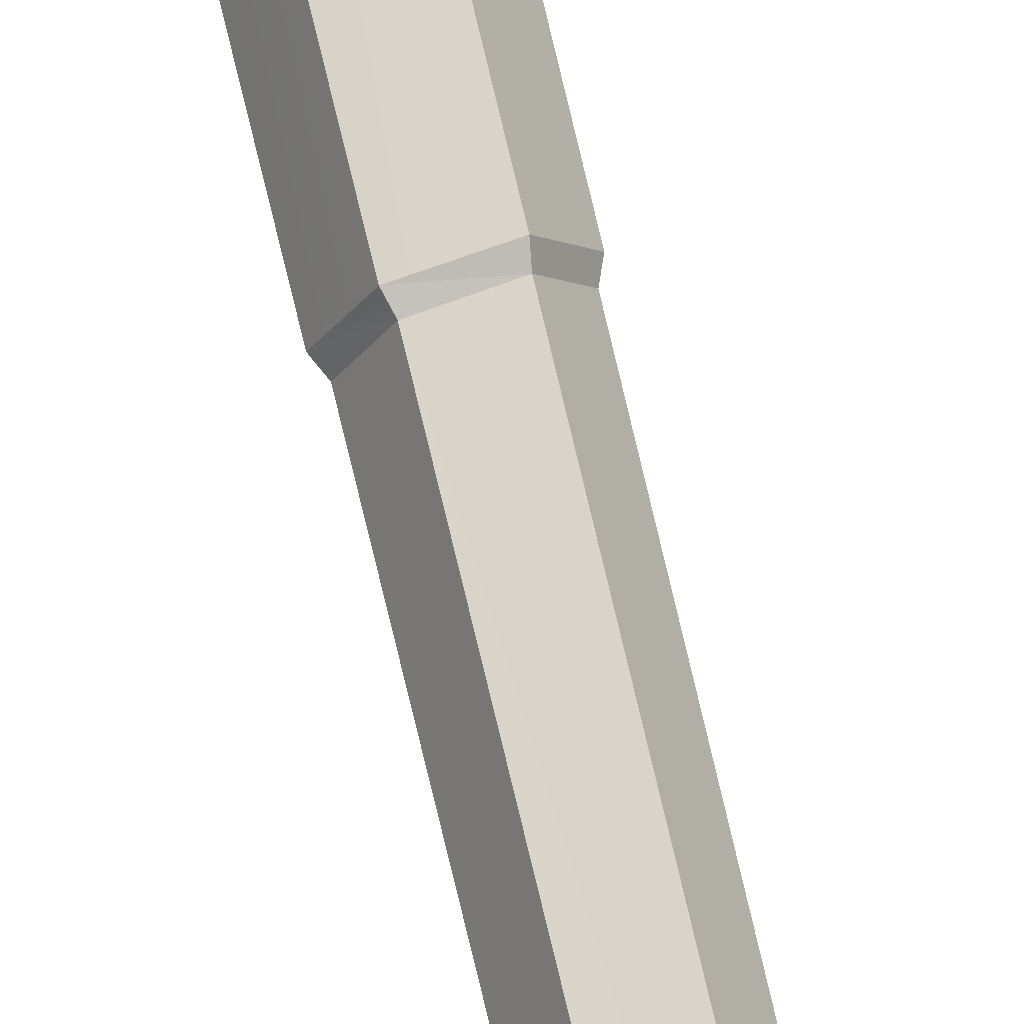
<metadata>
{"format":"obj","ext":"obj","renderer":"f3d","projection":"perspective","resolution":1024,"background":"white","views":[{"elev":75.5,"azim":166.5,"up":"+Z"}]}
</metadata>
<code>
g polearmFishStick01
v 0.06251 -0.6511 0.03399
v 0.09417 -0.6191 -0.00644
v 0.07544 -0.654 -0.006339
v -0.05121 -0.5397 -0.009036
v -0.03855 -0.5563 0.02874
v -0.06921 -0.5744 -0.006067
v -0.03855 -0.5563 0.02874
v -0.0667 -0.5801 0.03204
v -0.06921 -0.5744 -0.006067
v -0.005302 -0.6569 -0.0363
v -0.05284 -0.6717 -0.003947
v -0.005424 -0.6602 -0.0005928
v -0.005424 -0.6602 -0.0005928
v -0.05284 -0.6717 -0.003947
v -0.04368 -0.6277 0.05036
v -0.005302 -0.6569 -0.0363
v 0.04065 -0.6741 -0.004867
v 0.06421 -0.6515 -0.04652
v 0.04439 -0.5392 -0.009017
v 0.03296 -0.5566 -0.04592
v 0.05621 -0.5652 -0.006581
v 0.03296 -0.5566 -0.04592
v 0.05557 -0.5751 -0.0466
v 0.05621 -0.5652 -0.006581
v 0.03296 -0.5566 -0.04592
v -0.003506 -0.5481 -0.05506
v 0.02857 -0.6064 -0.06572
v -0.003506 -0.5481 -0.05506
v -0.003904 -0.6362 -0.06331
v 0.02857 -0.6064 -0.06572
v 0.07955 -0.5918 -0.0458
v 0.02857 -0.6064 -0.06572
v 0.06421 -0.6515 -0.04652
v 0.07946 -0.5902 0.03271
v 0.06753 -0.5641 -0.006621
v 0.09417 -0.6191 -0.00644
v 0.07955 -0.5918 -0.0458
v 0.03186 -0.5555 0.02872
v 0.05557 -0.5741 0.03385
v 0.03486 -0.6227 0.05084
v -0.04368 -0.6277 0.05036
v -0.03855 -0.5563 0.02874
v -0.00347 -0.6043 0.03894
v -0.03855 -0.5563 0.02874
v -0.003257 -0.5471 0.03686
v -0.00347 -0.6043 0.03894
v -0.0883 -0.6282 0.03289
v -0.0667 -0.5801 0.03204
v -0.04368 -0.6277 0.05036
v -0.0667 -0.5801 0.03204
v -0.09918 -0.6276 -0.00586
v -0.06921 -0.5744 -0.006067
v -0.08727 -0.5987 -0.04375
v -0.03912 -0.5579 -0.04654
v -0.06576 -0.5794 -0.04455
v -0.05922 -0.63 -0.0645
v -0.08727 -0.5987 -0.04375
v -0.08727 -0.5987 -0.04375
v -0.0717 -0.6557 -0.04419
v -0.05922 -0.63 -0.0645
v -0.05922 -0.63 -0.0645
v -0.003904 -0.6362 -0.06331
v -0.03912 -0.5579 -0.04654
v -0.09918 -0.6276 -0.00586
v -0.0717 -0.6557 -0.04419
v -0.08727 -0.5987 -0.04375
v -0.0667 -0.5801 0.03204
v -0.0883 -0.6282 0.03289
v -0.09918 -0.6276 -0.00586
v -0.0667 -0.5801 0.03204
v -0.03855 -0.5563 0.02874
v -0.04368 -0.6277 0.05036
v -0.003257 -0.5471 0.03686
v 0.03186 -0.5555 0.02872
v -0.00347 -0.6043 0.03894
v 0.03186 -0.5555 0.02872
v 0.03486 -0.6227 0.05084
v -0.00347 -0.6043 0.03894
v 0.07946 -0.5902 0.03271
v 0.06251 -0.6511 0.03399
v 0.03486 -0.6227 0.05084
v 0.05557 -0.5741 0.03385
v 0.07946 -0.5902 0.03271
v 0.03486 -0.6227 0.05084
v 0.09417 -0.6191 -0.00644
v 0.06251 -0.6511 0.03399
v 0.07946 -0.5902 0.03271
v 0.05557 -0.5751 -0.0466
v 0.03296 -0.5566 -0.04592
v 0.02857 -0.6064 -0.06572
v 0.02857 -0.6064 -0.06572
v -0.003904 -0.6362 -0.06331
v 0.06421 -0.6515 -0.04652
v 0.07955 -0.5918 -0.0458
v 0.05557 -0.5751 -0.0466
v 0.02857 -0.6064 -0.06572
v -0.003506 -0.5481 -0.05506
v -0.03912 -0.5579 -0.04654
v -0.003904 -0.6362 -0.06331
v 0.05621 -0.5652 -0.006581
v 0.06753 -0.5641 -0.006621
v 0.05557 -0.5741 0.03385
v 0.06753 -0.5641 -0.006621
v 0.07946 -0.5902 0.03271
v 0.05557 -0.5741 0.03385
v 0.05557 -0.5741 0.03385
v 0.03186 -0.5555 0.02872
v 0.05621 -0.5652 -0.006581
v 0.03186 -0.5555 0.02872
v 0.04439 -0.5392 -0.009017
v 0.05621 -0.5652 -0.006581
v 0.05621 -0.5652 -0.006581
v 0.05557 -0.5751 -0.0466
v 0.06753 -0.5641 -0.006621
v 0.05557 -0.5751 -0.0466
v 0.07955 -0.5918 -0.0458
v 0.06753 -0.5641 -0.006621
v 0.04065 -0.6741 -0.004867
v -0.005302 -0.6569 -0.0363
v -0.005424 -0.6602 -0.0005928
v 0.06251 -0.6511 0.03399
v 0.04065 -0.6741 -0.004867
v 0.03486 -0.6227 0.05084
v 0.04065 -0.6741 -0.004867
v -0.005424 -0.6602 -0.0005928
v 0.03486 -0.6227 0.05084
v -0.05284 -0.6717 -0.003947
v -0.0883 -0.6282 0.03289
v -0.04368 -0.6277 0.05036
v -0.05284 -0.6717 -0.003947
v -0.005302 -0.6569 -0.0363
v -0.0717 -0.6557 -0.04419
v -0.0717 -0.6557 -0.04419
v -0.005302 -0.6569 -0.0363
v -0.05922 -0.63 -0.0645
v -0.005302 -0.6569 -0.0363
v -0.003904 -0.6362 -0.06331
v -0.05922 -0.63 -0.0645
v -0.06921 -0.5744 -0.006067
v -0.08727 -0.5987 -0.04375
v -0.06576 -0.5794 -0.04455
v -0.06576 -0.5794 -0.04455
v -0.03912 -0.5579 -0.04654
v -0.06921 -0.5744 -0.006067
v -0.03912 -0.5579 -0.04654
v -0.05121 -0.5397 -0.009036
v -0.06921 -0.5744 -0.006067
v -0.04718 -0.4838 -0.007339
v -0.05121 -0.5397 -0.009036
v -0.02578 -0.4838 -0.04496
v -0.03912 -0.5579 -0.04654
v -0.04718 -0.4838 -0.007339
v -0.02585 -0.4838 0.03036
v -0.05121 -0.5397 -0.009036
v -0.03855 -0.5563 0.02874
v 0.01687 -0.4838 0.03046
v 0.03186 -0.5555 0.02872
v -0.003257 -0.5471 0.03686
v 0.01687 -0.4838 0.03046
v -0.003257 -0.5471 0.03686
v -0.02585 -0.4838 0.03036
v -0.003257 -0.5471 0.03686
v -0.03855 -0.5563 0.02874
v -0.02585 -0.4838 0.03036
v 0.03827 -0.4838 -0.007161
v 0.01695 -0.4838 -0.04487
v 0.04439 -0.5392 -0.009017
v 0.03296 -0.5566 -0.04592
v 0.03827 -0.4838 -0.007161
v 0.04439 -0.5392 -0.009017
v 0.01687 -0.4838 0.03046
v 0.03186 -0.5555 0.02872
v 0.01695 -0.4838 -0.04487
v -0.02578 -0.4838 -0.04496
v -0.003506 -0.5481 -0.05506
v -0.02578 -0.4838 -0.04496
v -0.03912 -0.5579 -0.04654
v -0.003506 -0.5481 -0.05506
v -0.003506 -0.5481 -0.05506
v 0.03296 -0.5566 -0.04592
v 0.01695 -0.4838 -0.04487
v -0.003904 -0.6362 -0.06331
v -0.005302 -0.6569 -0.0363
v 0.06421 -0.6515 -0.04652
v 0.06421 -0.6515 -0.04652
v 0.04065 -0.6741 -0.004867
v 0.07544 -0.654 -0.006339
v 0.04065 -0.6741 -0.004867
v 0.06251 -0.6511 0.03399
v 0.07544 -0.654 -0.006339
v 0.07544 -0.654 -0.006339
v 0.09417 -0.6191 -0.00644
v 0.06421 -0.6515 -0.04652
v 0.09417 -0.6191 -0.00644
v 0.07955 -0.5918 -0.0458
v 0.06421 -0.6515 -0.04652
v 0.03486 -0.6227 0.05084
v -0.005424 -0.6602 -0.0005928
v -0.00347 -0.6043 0.03894
v -0.05284 -0.6717 -0.003947
v -0.0717 -0.6557 -0.04419
v -0.09918 -0.6276 -0.00586
v -0.0883 -0.6282 0.03289
v -0.05284 -0.6717 -0.003947
v -0.09918 -0.6276 -0.00586
v -0.005424 -0.6602 -0.0005928
v -0.04368 -0.6277 0.05036
v -0.00347 -0.6043 0.03894
v -0.0216 1.242 0.03993
v -0.02127 1.552 0.04064
v 0.01994 1.243 0.04105
v 0.02009 1.552 0.04164
v -0.04153 1.242 0.002725
v -0.04123 1.552 0.003463
v -0.0216 1.242 0.03993
v -0.02127 1.552 0.04064
v -0.04153 1.242 0.002725
v -0.02006 1.242 -0.0336
v -0.04123 1.552 0.003463
v -0.01958 1.552 -0.03281
v -0.02006 1.242 -0.0336
v 0.02163 1.244 -0.03255
v -0.01958 1.552 -0.03281
v 0.02184 1.553 -0.03177
v 0.04174 1.243 0.004775
v 0.04157 1.553 0.005385
v 0.02163 1.244 -0.03255
v 0.02184 1.553 -0.03177
v 0.01994 1.243 0.04105
v 0.02009 1.552 0.04164
v 0.04174 1.243 0.004775
v 0.04157 1.553 0.005385
v 0.01792 1.562 0.03791
v -0.01909 1.562 0.03696
v 0.03723 1.563 0.00538
v -0.01909 1.562 0.03696
v -0.03692 1.562 0.003602
v 0.03723 1.563 0.00538
v 0.03723 1.563 0.00538
v -0.03692 1.562 0.003602
v 0.01945 1.563 -0.028
v 0.01945 1.563 -0.028
v -0.03692 1.562 0.003602
v -0.01765 1.562 -0.02895
v 1.824e-06 1.857 0.0326
v 2.056e-06 1.769 0.04945
v -0.03248 1.857 0.005298
v -0.02488 1.881 0.005688
v 1.824e-06 1.881 0.02592
v 1.824e-06 1.857 0.0326
v 2.056e-06 1.769 0.04945
v -0.06455 1.77 0.004907
v -0.03248 1.857 0.005298
v -0.06455 1.77 0.004907
v 2.056e-06 1.77 -0.03908
v -0.03248 1.857 0.005298
v 2.056e-06 1.77 -0.03908
v 1.824e-06 1.857 -0.02126
v -0.03248 1.857 0.005298
v 0.06455 1.77 0.004907
v 2.056e-06 1.769 0.04945
v 0.03248 1.857 0.005298
v 2.056e-06 1.769 0.04945
v 1.824e-06 1.857 0.0326
v 0.03248 1.857 0.005298
v 0.06455 1.77 0.004907
v 0.03248 1.857 0.005298
v 2.056e-06 1.77 -0.03908
v 0.03248 1.857 0.005298
v 1.824e-06 1.857 -0.02126
v 2.056e-06 1.77 -0.03908
v -0.08317 1.601 0.003735
v -0.03264 1.568 0.003623
v 3.648e-06 1.602 -0.05358
v -0.03264 1.568 0.003623
v 1.221e-06 1.568 -0.02207
v 3.648e-06 1.602 -0.05358
v -0.08317 1.601 0.003735
v 3.648e-06 1.601 0.06105
v -0.03264 1.568 0.003623
v 3.648e-06 1.601 0.06105
v 1.221e-06 1.568 0.02931
v -0.03264 1.568 0.003623
v 0.08317 1.601 0.003735
v 3.648e-06 1.602 -0.05358
v 0.03264 1.568 0.003623
v 3.648e-06 1.602 -0.05358
v 1.221e-06 1.568 -0.02207
v 0.03264 1.568 0.003623
v 0.08317 1.601 0.003735
v 0.03264 1.568 0.003623
v 3.648e-06 1.601 0.06105
v 0.03264 1.568 0.003623
v 1.221e-06 1.568 0.02931
v 3.648e-06 1.601 0.06105
v -0.03264 1.568 0.003623
v -0.03237 1.549 0.003327
v 1.221e-06 1.568 -0.02207
v -0.03237 1.549 0.003327
v 1.221e-06 1.549 -0.02955
v 1.221e-06 1.568 -0.02207
v -0.03264 1.568 0.003623
v 1.221e-06 1.568 0.02931
v -0.03237 1.549 0.003327
v 1.221e-06 1.568 0.02931
v 1.221e-06 1.549 0.03621
v -0.03237 1.549 0.003327
v 0.03264 1.568 0.003623
v 1.221e-06 1.568 -0.02207
v 0.03237 1.549 0.003327
v 1.221e-06 1.568 -0.02207
v 1.221e-06 1.549 -0.02955
v 0.03237 1.549 0.003327
v 0.03264 1.568 0.003623
v 0.03237 1.549 0.003327
v 1.221e-06 1.568 0.02931
v 0.03237 1.549 0.003327
v 1.221e-06 1.549 0.03621
v 1.221e-06 1.568 0.02931
v -0.0244 1.981 0.006079
v 1.824e-06 1.981 -0.01108
v 9.119e-07 2.116 0.00686
v 9.119e-07 2.116 0.00686
v 1.824e-06 1.981 -0.01108
v 0.0244 1.981 0.006079
v 3.544e-06 1.906 -0.02067
v 1.824e-06 1.981 0.02324
v 9.119e-07 2.116 0.00686
v 0.0244 1.981 0.006079
v -0.0244 1.981 0.006079
v 9.119e-07 2.116 0.00686
v 1.824e-06 1.981 0.02324
v 3.544e-06 1.906 0.03349
v 1.824e-06 1.742 0.03909
v 2.736e-06 1.693 0.04542
v -0.0429 1.742 0.004517
v -0.05375 1.693 0.004126
v 3.648e-06 1.601 0.06105
v 0.05375 1.693 0.004126
v 2.736e-06 1.693 0.04542
v 0.0429 1.742 0.004517
v 2.736e-06 1.693 0.04542
v 1.824e-06 1.742 0.03909
v 0.0429 1.742 0.004517
v 1.824e-06 1.743 -0.02969
v 2.736e-06 1.694 -0.03698
v 0.0429 1.742 0.004517
v 0.05375 1.693 0.004126
v 3.648e-06 1.602 -0.05358
v -0.05375 1.693 0.004126
v 2.736e-06 1.694 -0.03698
v -0.0429 1.742 0.004517
v 2.736e-06 1.694 -0.03698
v 1.824e-06 1.743 -0.02969
v -0.0429 1.742 0.004517
v -0.0489 1.906 0.005892
v 3.544e-06 1.906 -0.02067
v -0.0244 1.981 0.006079
v 3.544e-06 1.906 -0.02067
v 1.824e-06 1.981 -0.01108
v -0.0244 1.981 0.006079
v -0.0489 1.906 0.005892
v -0.0244 1.981 0.006079
v 3.544e-06 1.906 0.03349
v 0.0489 1.906 0.005892
v 3.544e-06 1.906 0.03349
v 0.0244 1.981 0.006079
v 3.544e-06 1.906 0.03349
v 1.824e-06 1.981 0.02324
v 0.0244 1.981 0.006079
v 3.544e-06 1.906 -0.02067
v 0.0489 1.906 0.005892
v 0.0244 1.981 0.006079
v 1.824e-06 1.743 -0.02969
v 2.056e-06 1.77 -0.03908
v -0.0429 1.742 0.004517
v 2.056e-06 1.77 -0.03908
v -0.06455 1.77 0.004907
v -0.0429 1.742 0.004517
v 1.824e-06 1.742 0.03909
v -0.0429 1.742 0.004517
v 2.056e-06 1.769 0.04945
v -0.0429 1.742 0.004517
v -0.06455 1.77 0.004907
v 2.056e-06 1.769 0.04945
v 0.06455 1.77 0.004907
v 0.0429 1.742 0.004517
v 2.056e-06 1.769 0.04945
v 0.0429 1.742 0.004517
v 1.824e-06 1.742 0.03909
v 2.056e-06 1.769 0.04945
v 0.06455 1.77 0.004907
v 2.056e-06 1.77 -0.03908
v 0.0429 1.742 0.004517
v 2.056e-06 1.77 -0.03908
v 1.824e-06 1.743 -0.02969
v 0.0429 1.742 0.004517
v 3.648e-06 1.601 0.06105
v -0.08317 1.601 0.003735
v -0.05375 1.693 0.004126
v 0.08317 1.601 0.003735
v 3.648e-06 1.601 0.06105
v 0.05375 1.693 0.004126
v 3.648e-06 1.601 0.06105
v 2.736e-06 1.693 0.04542
v 0.05375 1.693 0.004126
v 3.648e-06 1.602 -0.05358
v 0.08317 1.601 0.003735
v 0.05375 1.693 0.004126
v -0.08317 1.601 0.003735
v 3.648e-06 1.602 -0.05358
v -0.05375 1.693 0.004126
v 3.648e-06 1.602 -0.05358
v 2.736e-06 1.694 -0.03698
v -0.05375 1.693 0.004126
v 0.03248 1.857 0.005298
v 1.824e-06 1.857 0.0326
v 0.02488 1.881 0.005688
v 1.824e-06 1.881 0.02592
v 1.824e-06 1.881 -0.01362
v 1.824e-06 1.857 -0.02126
v 0.02488 1.881 0.005688
v 0.03248 1.857 0.005298
v -0.03248 1.857 0.005298
v 1.824e-06 1.857 -0.02126
v -0.02488 1.881 0.005688
v 1.824e-06 1.881 -0.01362
v 1.824e-06 1.881 -0.01362
v 3.544e-06 1.906 -0.02067
v -0.02488 1.881 0.005688
v 3.544e-06 1.906 -0.02067
v -0.0489 1.906 0.005892
v -0.02488 1.881 0.005688
v 1.824e-06 1.881 0.02592
v -0.02488 1.881 0.005688
v 3.544e-06 1.906 0.03349
v -0.02488 1.881 0.005688
v -0.0489 1.906 0.005892
v 3.544e-06 1.906 0.03349
v 1.824e-06 1.881 0.02592
v 3.544e-06 1.906 0.03349
v 0.02488 1.881 0.005688
v 3.544e-06 1.906 0.03349
v 0.0489 1.906 0.005892
v 0.02488 1.881 0.005688
v 0.0489 1.906 0.005892
v 3.544e-06 1.906 -0.02067
v 0.02488 1.881 0.005688
v 3.544e-06 1.906 -0.02067
v 1.824e-06 1.881 -0.01362
v 0.02488 1.881 0.005688
v -0.02051 0.6686 -0.03508
v 0.01864 0.6731 -0.03439
v -0.01776 1.232 -0.02993
v 0.01864 0.6731 -0.03439
v 0.01951 1.234 -0.02898
v -0.01776 1.232 -0.02993
v -0.04058 0.6648 -0.0007131
v -0.02051 0.6686 -0.03508
v -0.03711 1.232 0.002767
v -0.02051 0.6686 -0.03508
v -0.01776 1.232 -0.02993
v -0.03711 1.232 0.002767
v -0.04058 0.6648 -0.0007131
v -0.03711 1.232 0.002767
v -0.0215 0.6656 0.03424
v -0.01921 1.232 0.03627
v -0.0215 0.6656 0.03424
v -0.01921 1.232 0.03627
v 0.01759 0.6701 0.03491
v -0.01921 1.232 0.03627
v 0.01797 1.233 0.03723
v 0.01759 0.6701 0.03491
v 0.01759 0.6701 0.03491
v 0.01797 1.233 0.03723
v 0.03767 0.6739 0.0005739
v 0.01797 1.233 0.03723
v 0.03736 1.233 0.004553
v 0.03767 0.6739 0.0005739
v 0.01864 0.6731 -0.03439
v 0.03767 0.6739 0.0005739
v 0.01951 1.234 -0.02898
v 0.03736 1.233 0.004553
v 0.02078 -0.1229 -0.0453
v 0.02149 0.6632 -0.03806
v -0.02456 -0.1136 -0.04646
v -0.02187 0.6587 -0.03929
v -0.02456 -0.1136 -0.04646
v -0.02187 0.6587 -0.03929
v -0.04879 -0.1042 -0.00616
v -0.04469 0.6549 -0.001097
v -0.04879 -0.1042 -0.00616
v -0.04469 0.6549 -0.001097
v -0.02554 -0.1042 0.03536
v -0.0231 0.6556 0.03803
v 0.0209 -0.1136 0.03471
v -0.02554 -0.1042 0.03536
v 0.02053 0.6601 0.03824
v -0.0231 0.6556 0.03803
v 0.04298 -0.1229 -0.005681
v 0.0209 -0.1136 0.03471
v 0.04231 0.6639 0.0002751
v 0.02053 0.6601 0.03824
v 0.02078 -0.1229 -0.0453
v 0.04298 -0.1229 -0.005681
v 0.02149 0.6632 -0.03806
v 0.04231 0.6639 0.0002751
v 0.01747 -0.1329 -0.04165
v 0.02078 -0.1229 -0.0453
v -0.02411 -0.1235 -0.04183
v 0.02078 -0.1229 -0.0453
v -0.02456 -0.1136 -0.04646
v -0.02411 -0.1235 -0.04183
v 0.01864 0.6731 -0.03439
v -0.02051 0.6686 -0.03508
v 0.02149 0.6632 -0.03806
v -0.02051 0.6686 -0.03508
v -0.02187 0.6587 -0.03929
v 0.02149 0.6632 -0.03806
v -0.02411 -0.1235 -0.04183
v -0.02456 -0.1136 -0.04646
v -0.04503 -0.1142 -0.005182
v -0.02456 -0.1136 -0.04646
v -0.04879 -0.1042 -0.00616
v -0.04503 -0.1142 -0.005182
v -0.02051 0.6686 -0.03508
v -0.04058 0.6648 -0.0007131
v -0.02187 0.6587 -0.03929
v -0.04058 0.6648 -0.0007131
v -0.04469 0.6549 -0.001097
v -0.02187 0.6587 -0.03929
v -0.04503 -0.1142 -0.005182
v -0.04879 -0.1042 -0.00616
v -0.02443 -0.1142 0.03163
v -0.02554 -0.1042 0.03536
v -0.0215 0.6656 0.03424
v -0.0231 0.6556 0.03803
v -0.04058 0.6648 -0.0007131
v -0.04469 0.6549 -0.001097
v 0.0171 -0.1235 0.03187
v -0.02443 -0.1142 0.03163
v 0.0209 -0.1136 0.03471
v -0.02443 -0.1142 0.03163
v -0.02554 -0.1042 0.03536
v 0.0209 -0.1136 0.03471
v 0.01759 0.6701 0.03491
v 0.02053 0.6601 0.03824
v -0.0215 0.6656 0.03424
v 0.02053 0.6601 0.03824
v -0.0231 0.6556 0.03803
v -0.0215 0.6656 0.03424
v 0.03809 -0.1329 -0.004786
v 0.0171 -0.1235 0.03187
v 0.04298 -0.1229 -0.005681
v 0.0171 -0.1235 0.03187
v 0.0209 -0.1136 0.03471
v 0.04298 -0.1229 -0.005681
v 0.03767 0.6739 0.0005739
v 0.04231 0.6639 0.0002751
v 0.01759 0.6701 0.03491
v 0.02053 0.6601 0.03824
v 0.01747 -0.1329 -0.04165
v 0.03809 -0.1329 -0.004786
v 0.02078 -0.1229 -0.0453
v 0.04298 -0.1229 -0.005681
v 0.03767 0.6739 0.0005739
v 0.01864 0.6731 -0.03439
v 0.04231 0.6639 0.0002751
v 0.02149 0.6632 -0.03806
v -0.01921 1.232 0.03627
v -0.0216 1.242 0.03993
v 0.01797 1.233 0.03723
v 0.01994 1.243 0.04105
v 0.01792 1.562 0.03791
v 0.02009 1.552 0.04164
v -0.01909 1.562 0.03696
v -0.02127 1.552 0.04064
v -0.03711 1.232 0.002767
v -0.04153 1.242 0.002725
v -0.01921 1.232 0.03627
v -0.0216 1.242 0.03993
v -0.01909 1.562 0.03696
v -0.02127 1.552 0.04064
v -0.03692 1.562 0.003602
v -0.04123 1.552 0.003463
v -0.03711 1.232 0.002767
v -0.01776 1.232 -0.02993
v -0.04153 1.242 0.002725
v -0.02006 1.242 -0.0336
v -0.03692 1.562 0.003602
v -0.04123 1.552 0.003463
v -0.01765 1.562 -0.02895
v -0.01958 1.552 -0.03281
v -0.01776 1.232 -0.02993
v 0.01951 1.234 -0.02898
v -0.02006 1.242 -0.0336
v 0.02163 1.244 -0.03255
v 0.01945 1.563 -0.028
v -0.01765 1.562 -0.02895
v 0.02184 1.553 -0.03177
v -0.01958 1.552 -0.03281
v 0.03736 1.233 0.004553
v 0.04174 1.243 0.004775
v 0.01951 1.234 -0.02898
v 0.02163 1.244 -0.03255
v 0.01945 1.563 -0.028
v 0.02184 1.553 -0.03177
v 0.03723 1.563 0.00538
v 0.04157 1.553 0.005385
v 0.03736 1.233 0.004553
v 0.01797 1.233 0.03723
v 0.04174 1.243 0.004775
v 0.01994 1.243 0.04105
v 0.03723 1.563 0.00538
v 0.04157 1.553 0.005385
v 0.01792 1.562 0.03791
v 0.02009 1.552 0.04164
v 0.01687 -0.4838 0.03046
v -0.02585 -0.4838 0.03036
v 0.0171 -0.1235 0.03187
v -0.02443 -0.1142 0.03163
v -0.04718 -0.4838 -0.007339
v -0.04503 -0.1142 -0.005182
v -0.02585 -0.4838 0.03036
v -0.02443 -0.1142 0.03163
v -0.02578 -0.4838 -0.04496
v -0.02411 -0.1235 -0.04183
v -0.04718 -0.4838 -0.007339
v -0.04503 -0.1142 -0.005182
v 0.01695 -0.4838 -0.04487
v 0.01747 -0.1329 -0.04165
v -0.02578 -0.4838 -0.04496
v -0.02411 -0.1235 -0.04183
v 0.01695 -0.4838 -0.04487
v 0.03827 -0.4838 -0.007161
v 0.01747 -0.1329 -0.04165
v 0.03809 -0.1329 -0.004786
v 0.03827 -0.4838 -0.007161
v 0.01687 -0.4838 0.03046
v 0.03809 -0.1329 -0.004786
v 0.0171 -0.1235 0.03187
g polearmFishStick01_0
f 3 2 1
f 6 5 4
f 9 8 7
f 12 11 10
f 15 14 13
f 18 17 16
f 21 20 19
f 24 23 22
f 27 26 25
f 30 29 28
f 33 32 31
f 36 35 34
f 36 37 35
f 40 39 38
f 43 42 41
f 46 45 44
f 49 48 47
f 52 51 50
f 51 52 53
f 56 55 54
f 56 57 55
f 60 59 58
f 63 62 61
f 66 65 64
f 69 68 67
f 72 71 70
f 75 74 73
f 78 77 76
f 81 80 79
f 84 83 82
f 87 86 85
f 90 89 88
f 93 92 91
f 96 95 94
f 99 98 97
f 102 101 100
f 105 104 103
f 108 107 106
f 111 110 109
f 114 113 112
f 117 116 115
f 120 119 118
f 123 122 121
f 126 125 124
f 129 128 127
f 132 131 130
f 135 134 133
f 138 137 136
f 141 140 139
f 144 143 142
f 147 146 145
f 150 149 148
f 150 151 149
f 154 153 152
f 154 155 153
f 158 157 156
f 161 160 159
f 164 163 162
f 167 166 165
f 167 168 166
f 171 170 169
f 171 172 170
f 175 174 173
f 178 177 176
f 181 180 179
f 184 183 182
f 187 186 185
f 190 189 188
f 193 192 191
f 196 195 194
f 199 198 197
f 202 201 200
f 205 204 203
f 208 207 206
f 211 210 209
f 211 212 210
f 215 214 213
f 215 216 214
f 219 218 217
f 219 220 218
f 223 222 221
f 223 224 222
f 227 226 225
f 227 228 226
f 231 230 229
f 231 232 230
f 235 234 233
f 238 237 236
f 241 240 239
f 244 243 242
f 247 246 245
f 245 248 247
f 250 249 248
f 253 252 251
f 256 255 254
f 259 258 257
f 262 261 260
f 265 264 263
f 268 267 266
f 271 270 269
f 274 273 272
f 277 276 275
f 280 279 278
f 283 282 281
f 286 285 284
f 289 288 287
f 292 291 290
f 295 294 293
f 298 297 296
f 301 300 299
f 304 303 302
f 307 306 305
f 310 309 308
f 313 312 311
f 316 315 314
f 319 318 317
f 322 321 320
f 325 324 323
f 325 326 324
f 329 328 327
f 332 331 330
f 333 332 330
f 336 335 334
f 336 337 335
f 337 338 335
f 341 340 339
f 344 343 342
f 347 346 345
f 347 348 346
f 348 349 346
f 352 351 350
f 355 354 353
f 358 357 356
f 361 360 359
f 364 363 362
f 367 366 365
f 370 369 368
f 373 372 371
f 376 375 374
f 379 378 377
f 382 381 380
f 385 384 383
f 388 387 386
f 391 390 389
f 394 393 392
f 397 396 395
f 400 399 398
f 403 402 401
f 406 405 404
f 409 408 407
f 412 411 410
f 415 414 413
f 418 417 416
f 418 419 417
f 422 421 420
f 422 423 421
f 426 425 424
f 426 427 425
f 430 429 428
f 433 432 431
f 436 435 434
f 439 438 437
f 442 441 440
f 445 444 443
f 448 447 446
f 451 450 449
f 454 453 452
f 457 456 455
f 460 459 458
f 463 462 461
f 466 465 464
f 466 467 465
f 470 469 468
f 473 472 471
f 476 475 474
f 479 478 477
f 482 481 480
f 482 483 481
f 486 485 484
f 486 487 485
f 490 489 488
f 490 491 489
f 494 493 492
f 494 495 493
f 498 497 496
f 498 499 497
f 502 501 500
f 502 503 501
f 506 505 504
f 506 507 505
f 510 509 508
f 513 512 511
f 516 515 514
f 519 518 517
f 522 521 520
f 525 524 523
f 528 527 526
f 531 530 529
f 534 533 532
f 534 535 533
f 538 537 536
f 538 539 537
f 542 541 540
f 545 544 543
f 548 547 546
f 551 550 549
f 554 553 552
f 557 556 555
f 560 559 558
f 560 561 559
f 564 563 562
f 564 565 563
f 568 567 566
f 568 569 567
f 572 571 570
f 572 573 571
f 576 575 574
f 576 577 575
f 580 579 578
f 580 581 579
f 584 583 582
f 584 585 583
f 588 587 586
f 588 589 587
f 592 591 590
f 592 593 591
f 596 595 594
f 596 597 595
f 600 599 598
f 600 601 599
f 604 603 602
f 604 605 603
f 608 607 606
f 608 609 607
f 612 611 610
f 612 613 611
f 616 615 614
f 616 617 615
f 620 619 618
f 620 621 619
f 624 623 622
f 624 625 623
f 628 627 626
f 628 629 627
f 632 631 630
f 632 633 631
f 636 635 634
f 636 637 635
f 640 639 638
f 640 641 639

</code>
